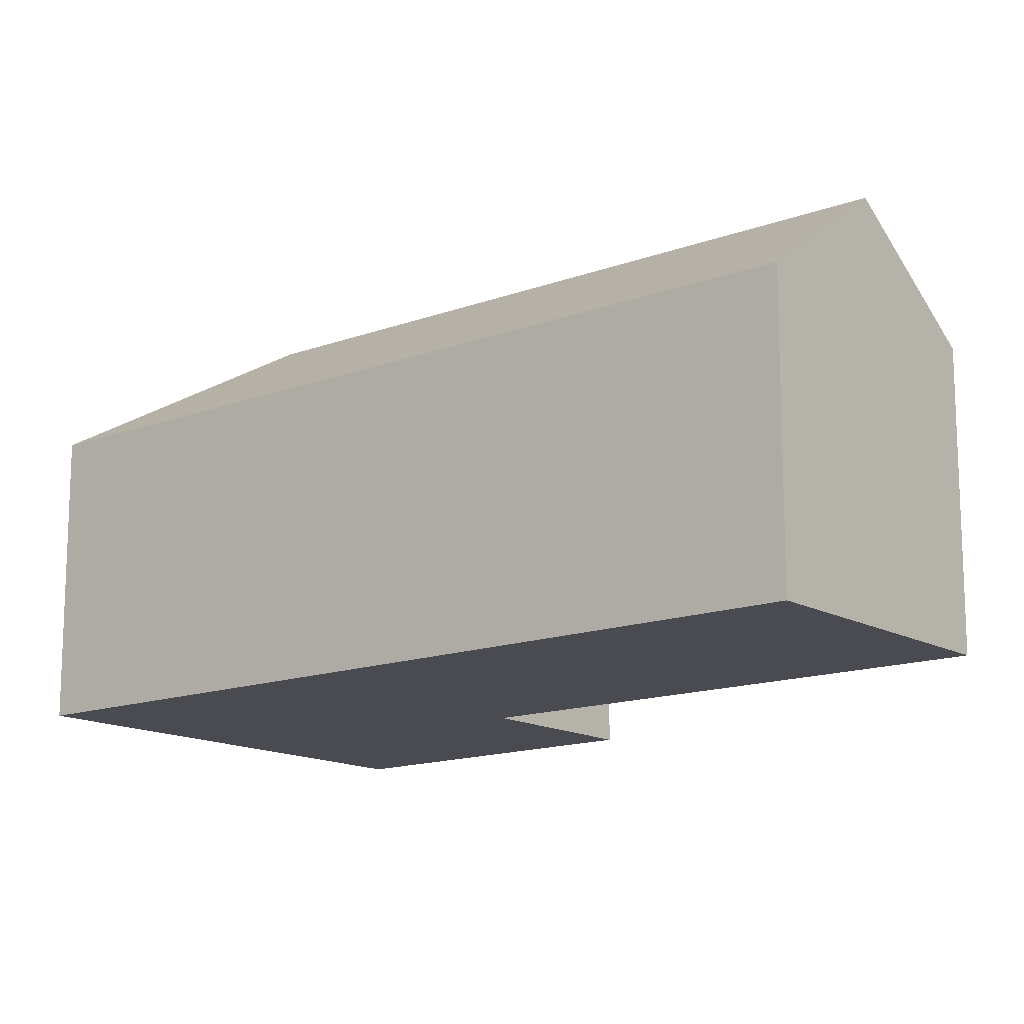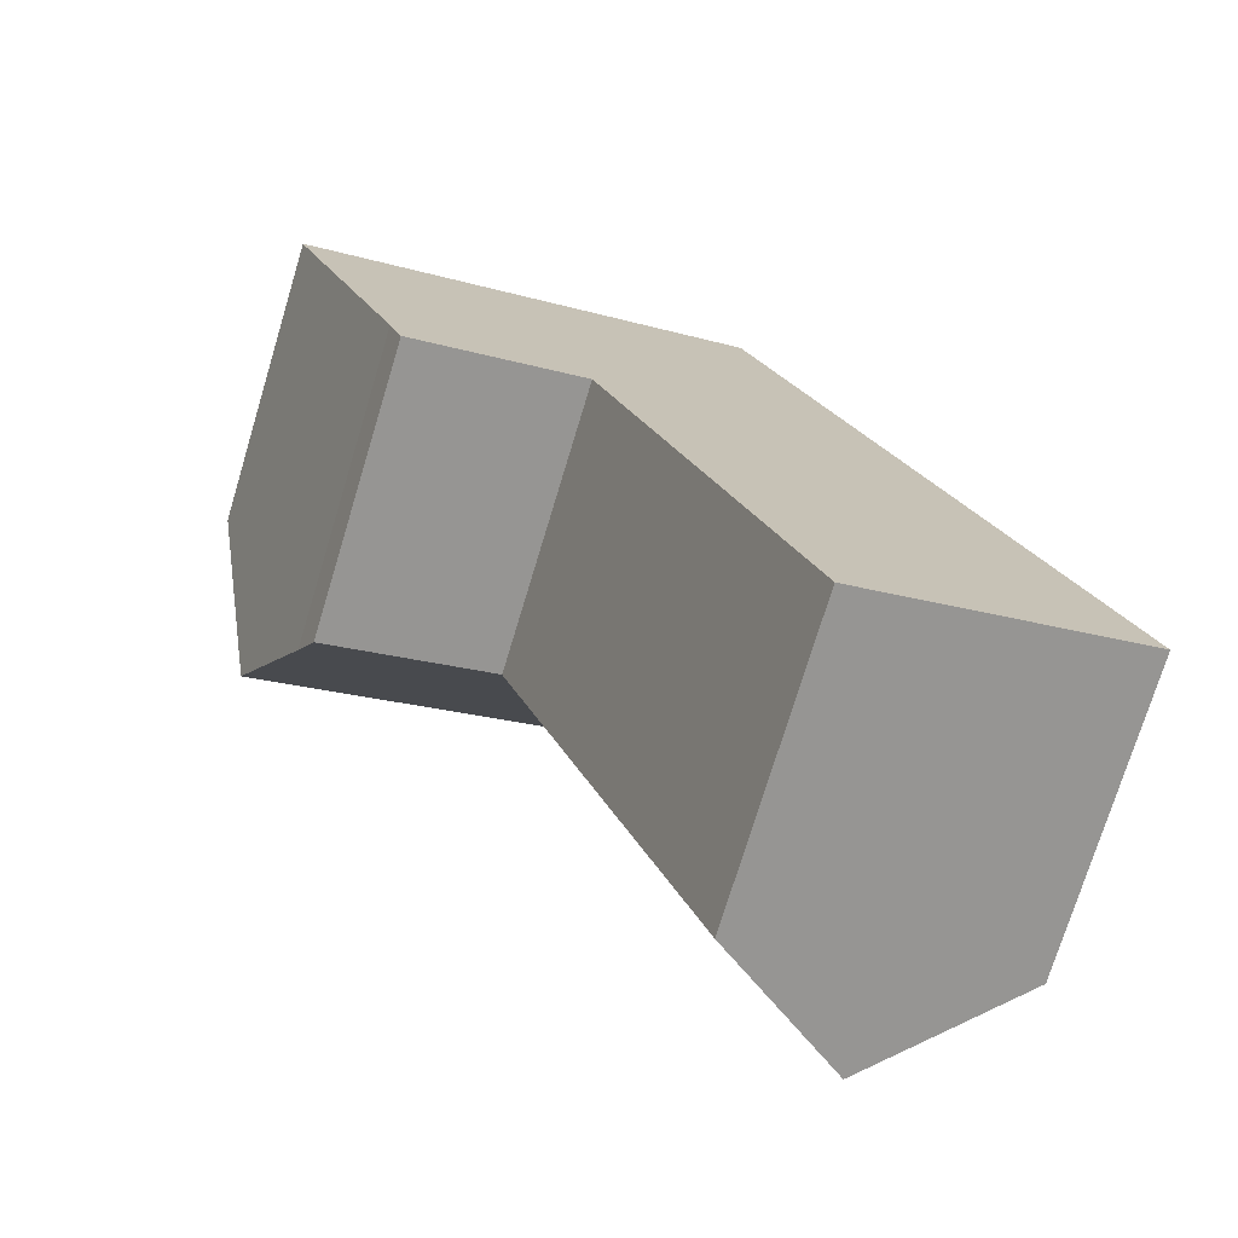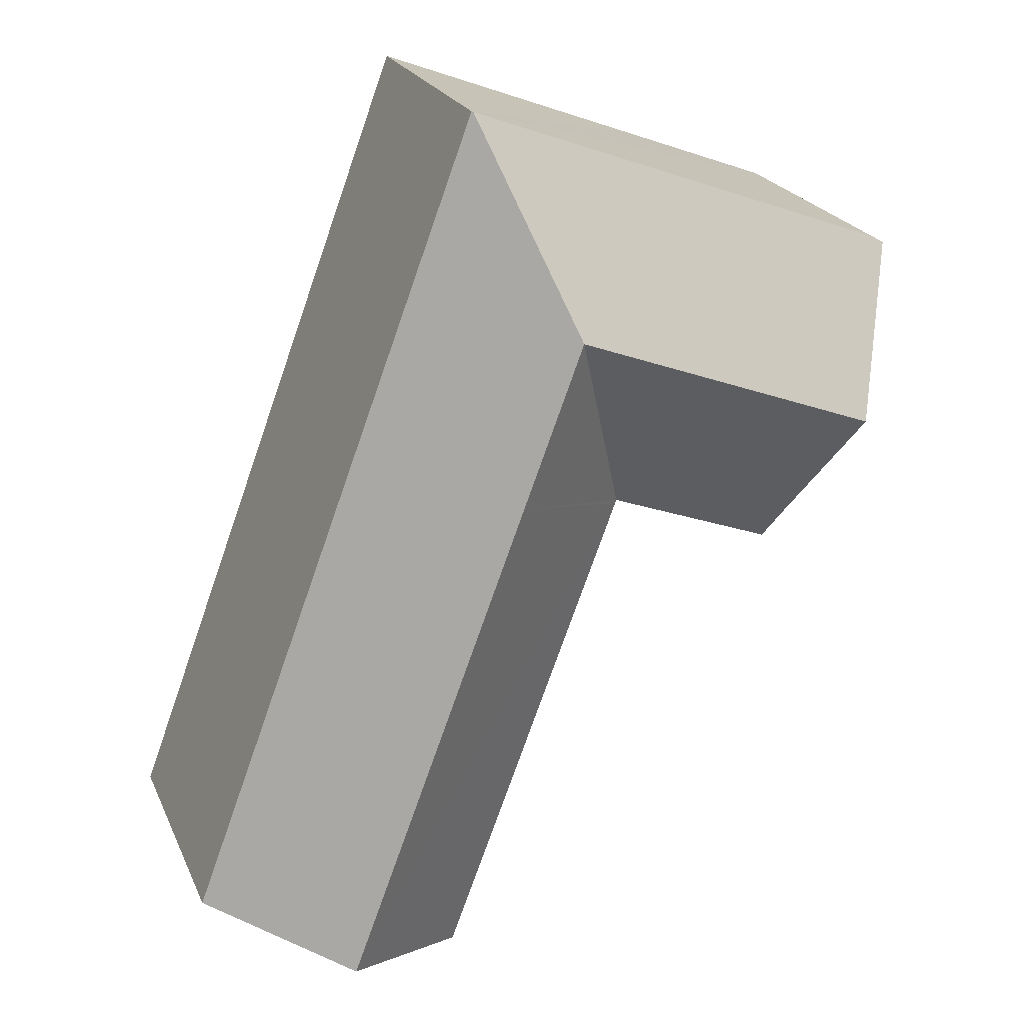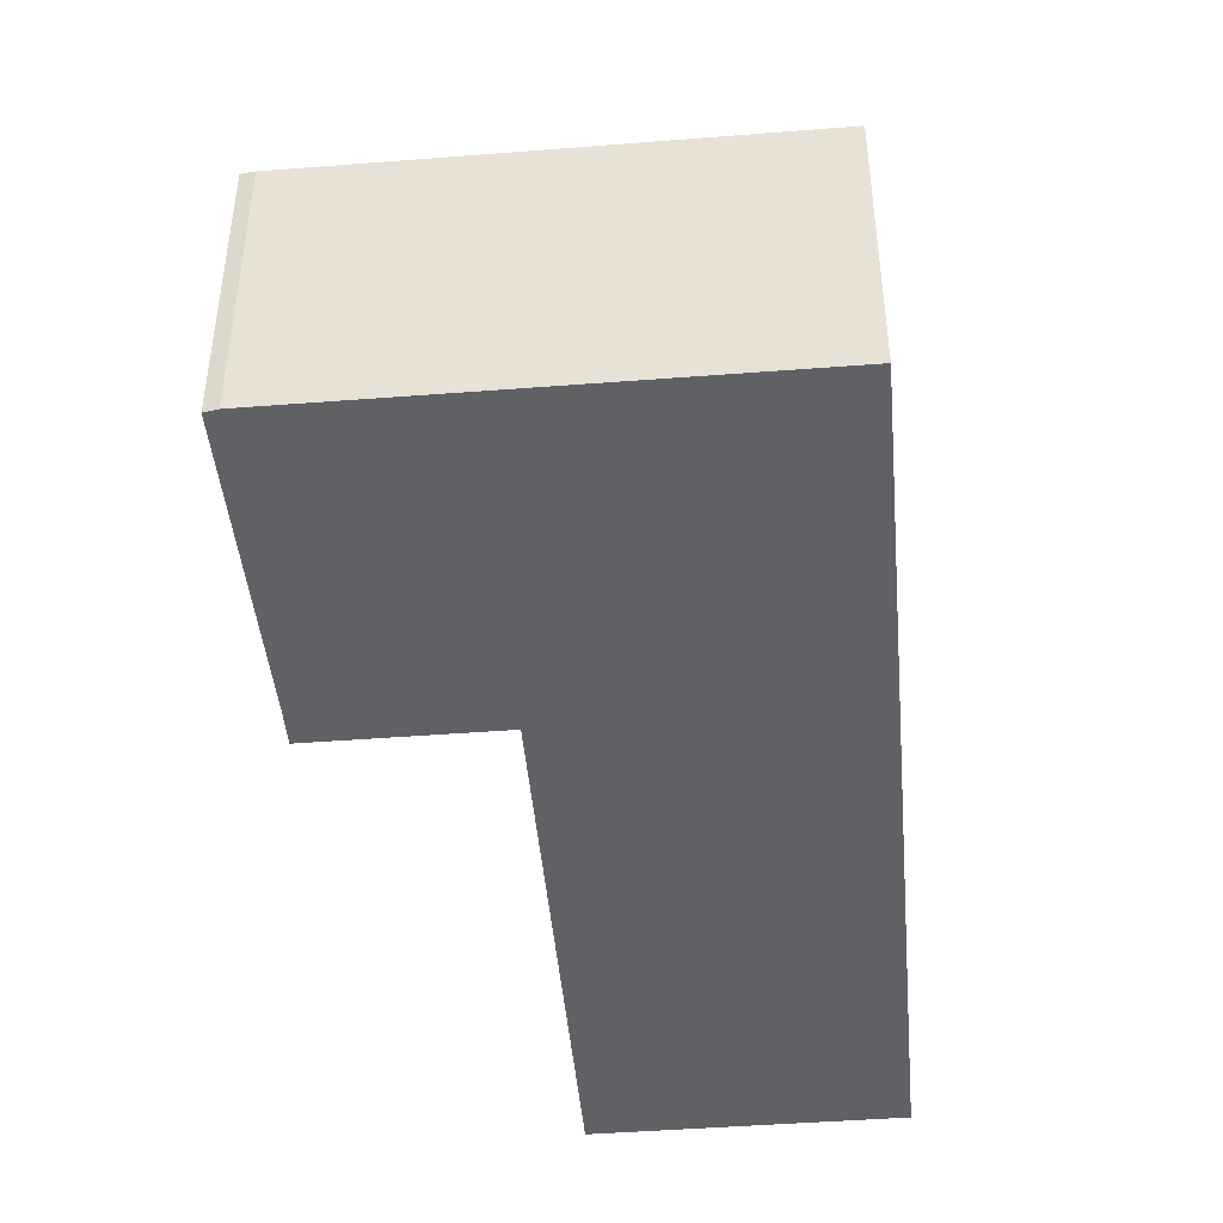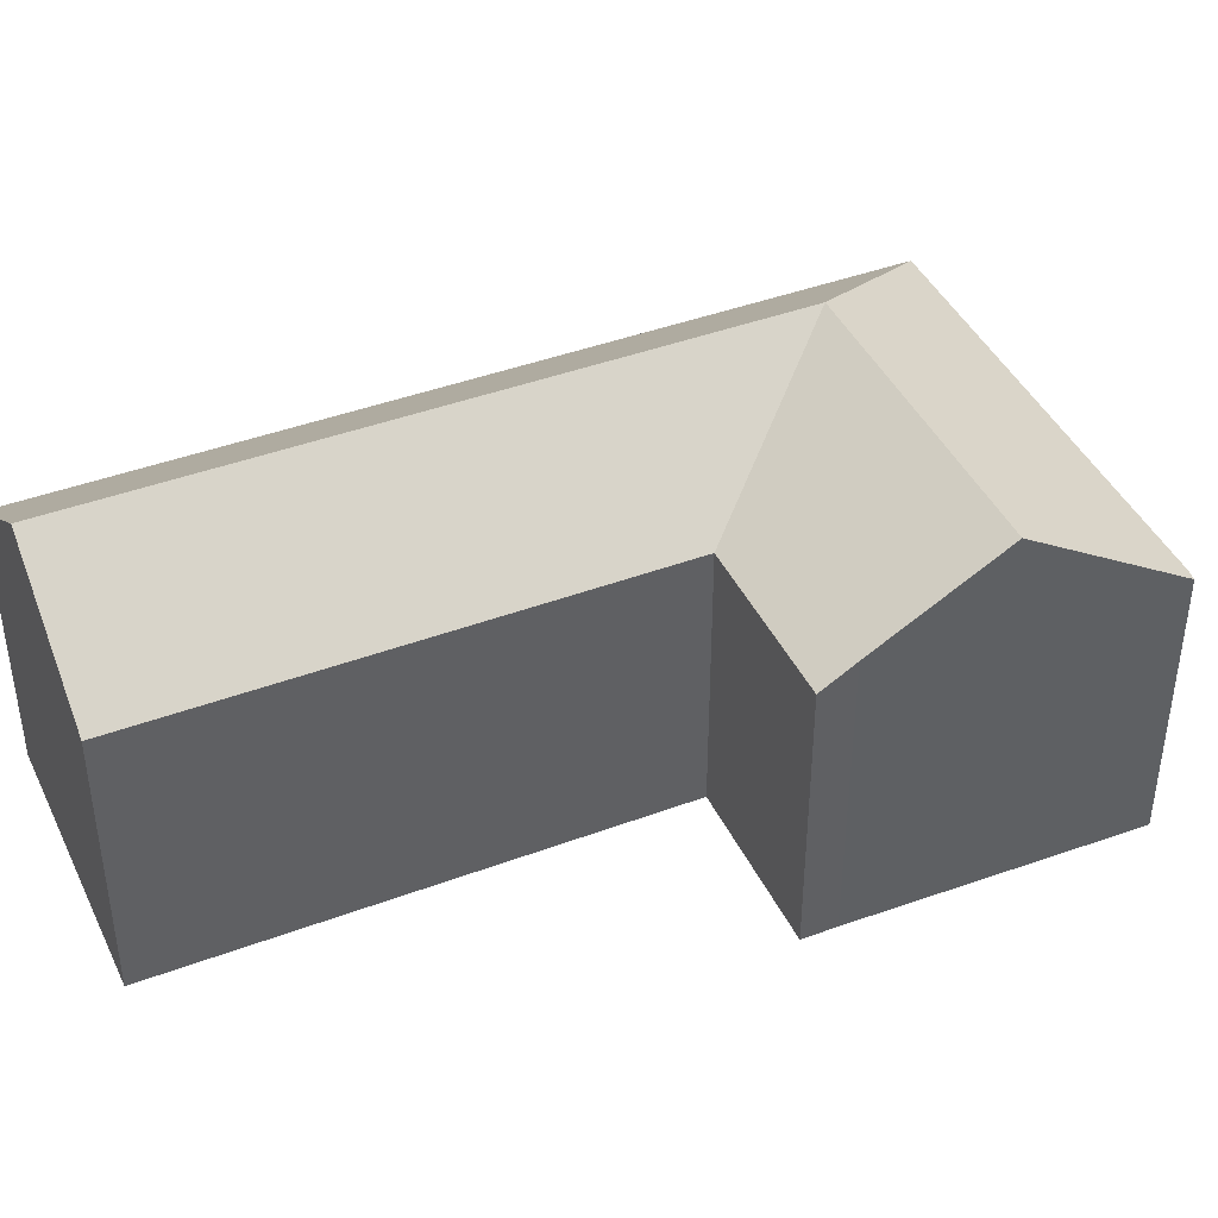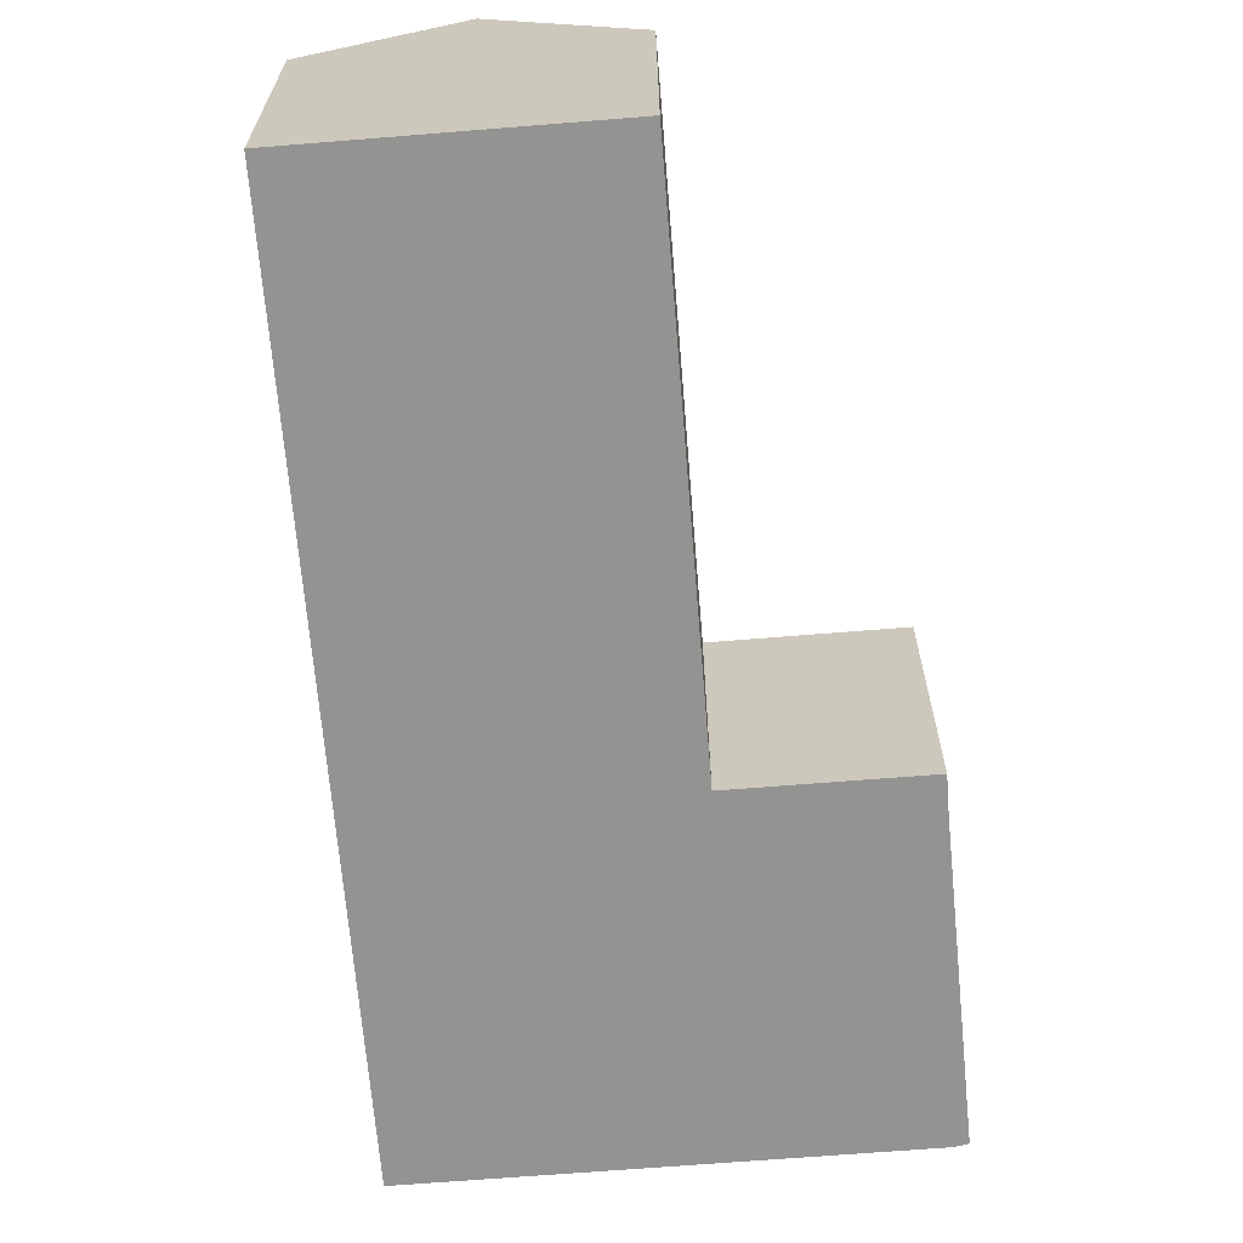
<metadata>
{"format":"obj","ext":"obj","renderer":"f3d","projection":"perspective","resolution":1024,"background":"white","views":[{"elev":-14.4,"azim":108.6,"up":"+Y"},{"elev":-74.4,"azim":-16.9,"up":"+Z"},{"elev":22.6,"azim":160.6,"up":"+Z"},{"elev":-46.1,"azim":-15.4,"up":"+Y"},{"elev":42.3,"azim":-134.5,"up":"+Y"},{"elev":-66.7,"azim":164.2,"up":"+Y"}]}
</metadata>
<code>
v  8.78 8.475 -7.577
v  18.35 11.51 -20.75
v  14.26 8.475 -22.27
v  12.87 11.51 -6.031
v  8.741 8.473 -7.472
v  11.06 11.51 -1.178
v  6.878 11.51 -2.759
v  8.647 8.473 -7.507
v  3.675 8.488 -9.36
v  3.301 9.13 -8.355
v  1.842 11.51 -4.663
v  5.113 8.48 1.978
v  13.36 8.506 5.051
v  0.348 8.466 0.203
v  0 8.506 5.208e-16
v  13.4 8.475 5.066
v  16.96 8.475 -4.485
v  22.45 8.475 -19.22
v  3.301 5.116e-16 -8.355
v  3.675 5.731e-16 -9.36
v  0 0 0
v  1.842 2.855e-16 -4.663
v  14.26 1.364e-15 -22.27
v  8.78 4.64e-16 -7.577
v  8.741 4.575e-16 -7.472
v  0.348 -1.243e-17 0.203
v  5.113 -1.211e-16 1.978
v  13.36 -3.093e-16 5.051
v  13.4 -3.102e-16 5.066
v  16.96 2.746e-16 -4.485
v  22.45 1.177e-15 -19.22
v  18.35 1.27e-15 -20.75
v  8.647 4.597e-16 -7.507
g defaultobject
f 1 2 3
f 2 1 4
f 4 1 5
f 4 5 6
f 5 7 6
f 7 5 8
f 7 8 9
f 7 9 10
f 7 10 11
f 6 12 13
f 12 6 7
f 12 7 14
f 14 7 11
f 14 11 15
f 16 6 13
f 6 16 17
f 6 17 4
f 4 17 18
f 4 18 2
f 9 19 10
f 19 9 20
f 10 15 11
f 15 10 19
f 15 19 21
f 21 19 22
f 23 1 3
f 1 23 24
f 1 24 5
f 5 24 25
f 21 14 15
f 14 21 26
f 26 12 14
f 12 26 13
f 13 26 27
f 13 27 28
f 13 28 16
f 16 28 29
f 29 17 16
f 17 29 30
f 17 30 18
f 18 30 31
f 18 3 2
f 3 18 31
f 3 31 23
f 23 31 32
f 8 20 9
f 20 8 5
f 20 5 33
f 33 5 25
f 30 32 31
f 32 30 23
f 23 30 24
f 24 30 29
f 24 29 28
f 24 28 25
f 25 28 27
f 25 27 33
f 33 27 20
f 20 27 19
f 19 27 22
f 22 27 26
f 22 26 21

</code>
